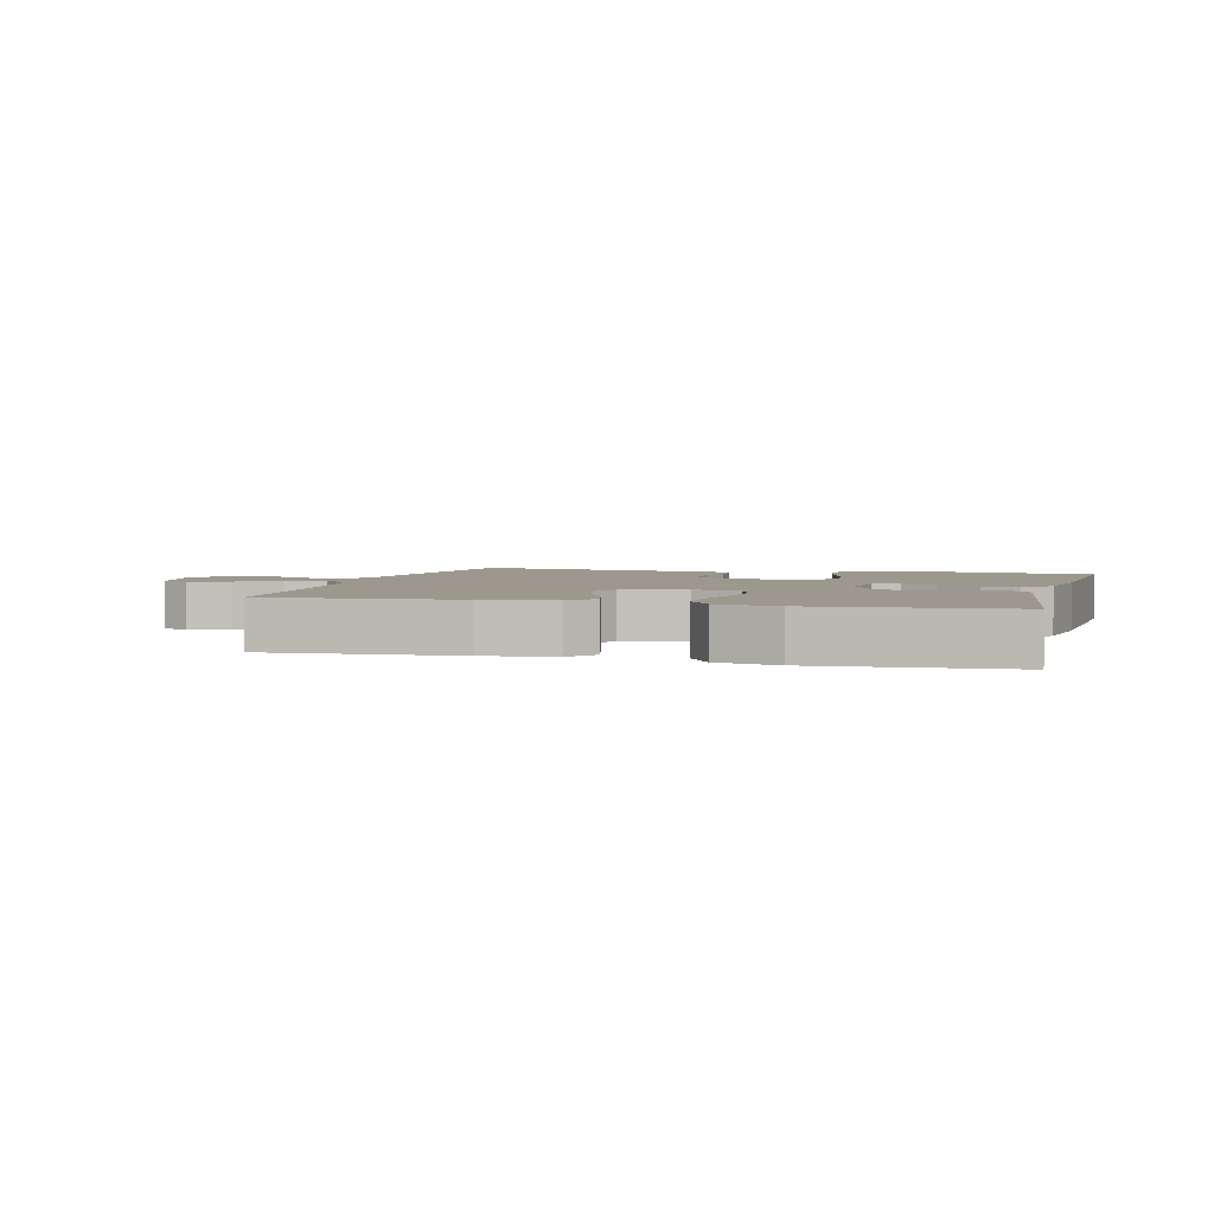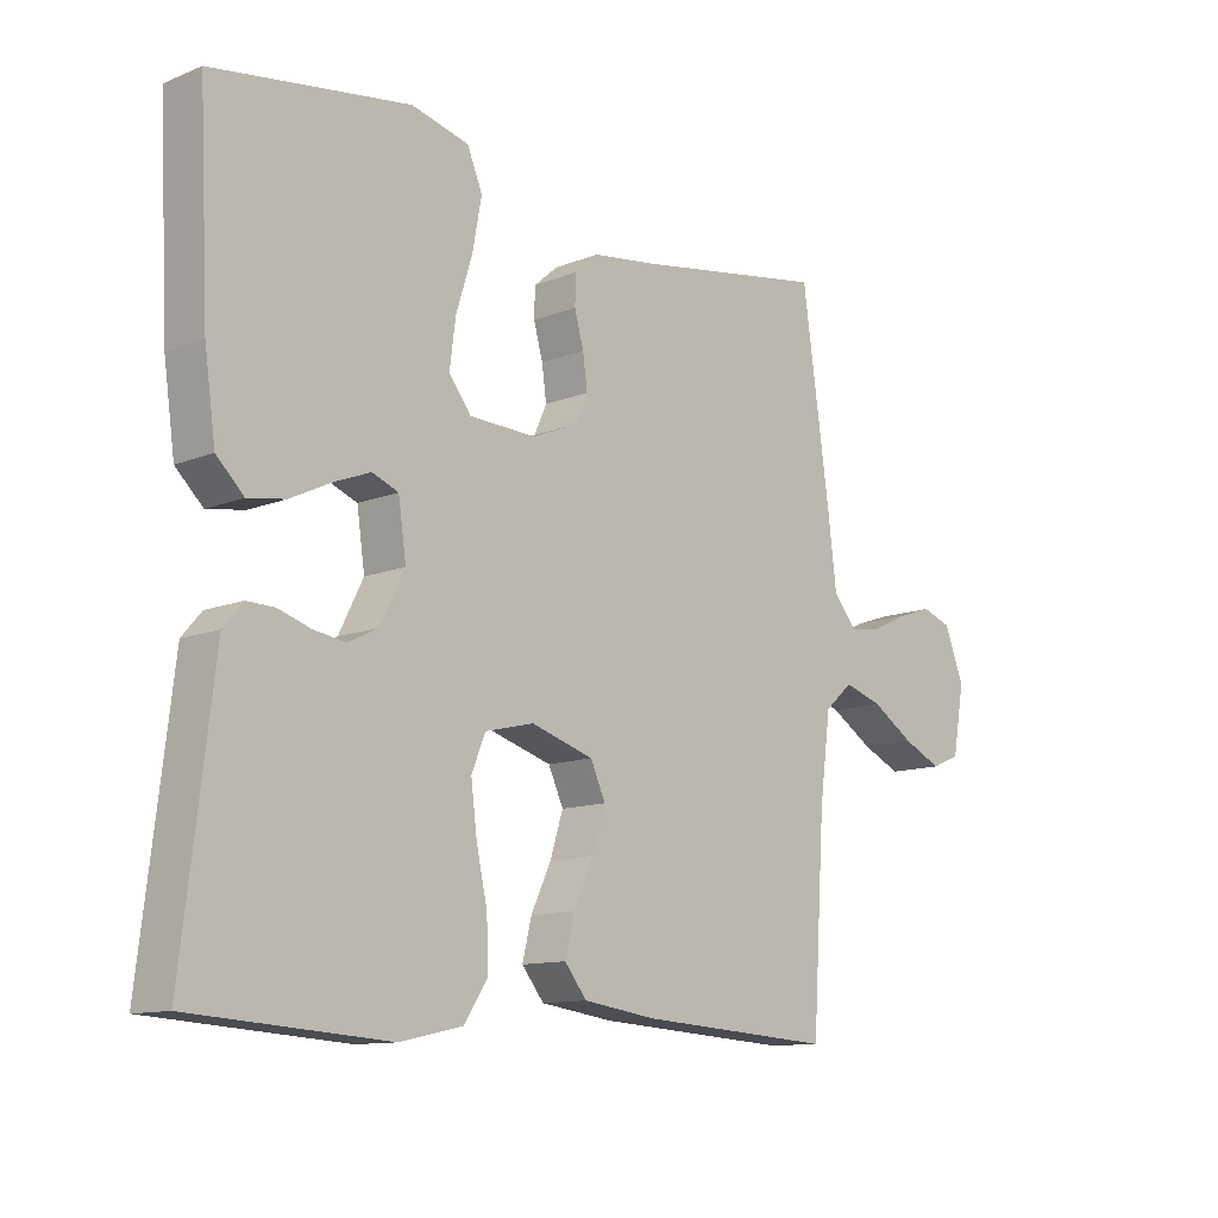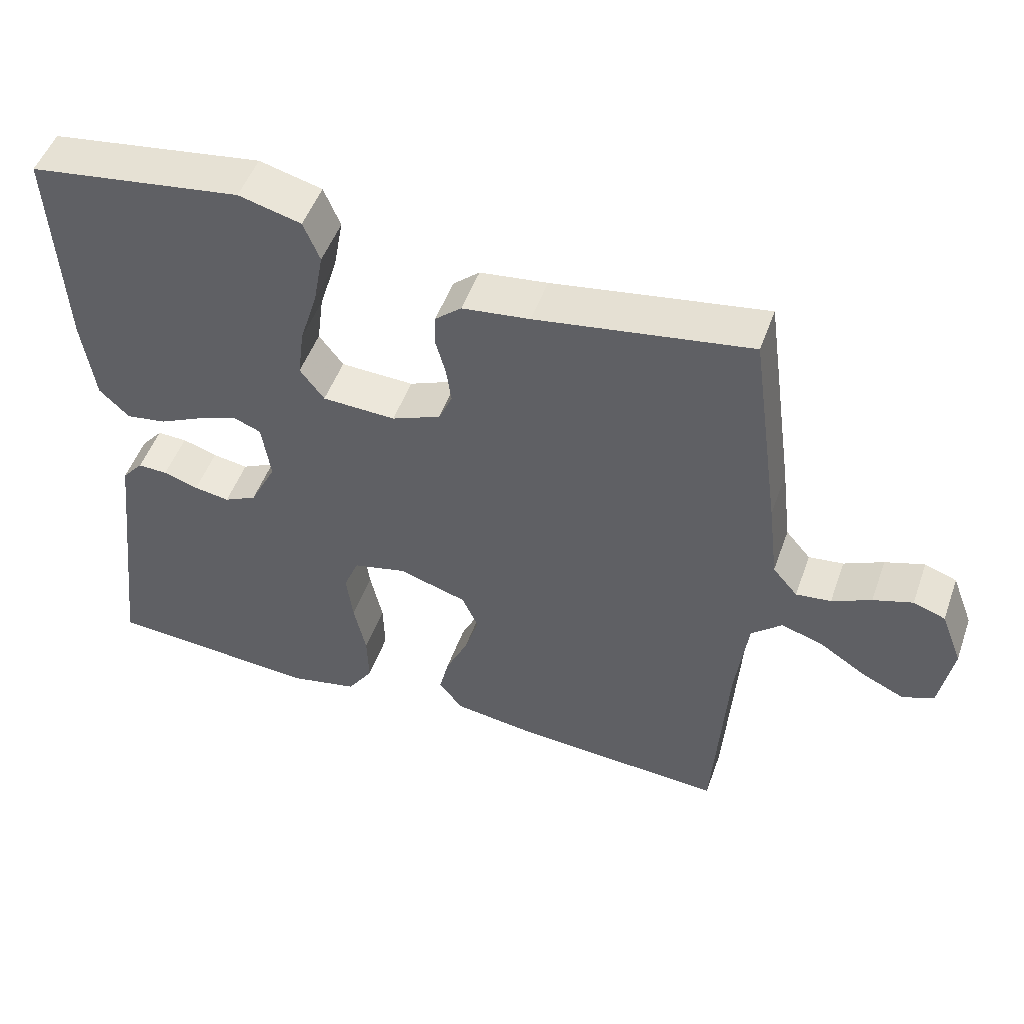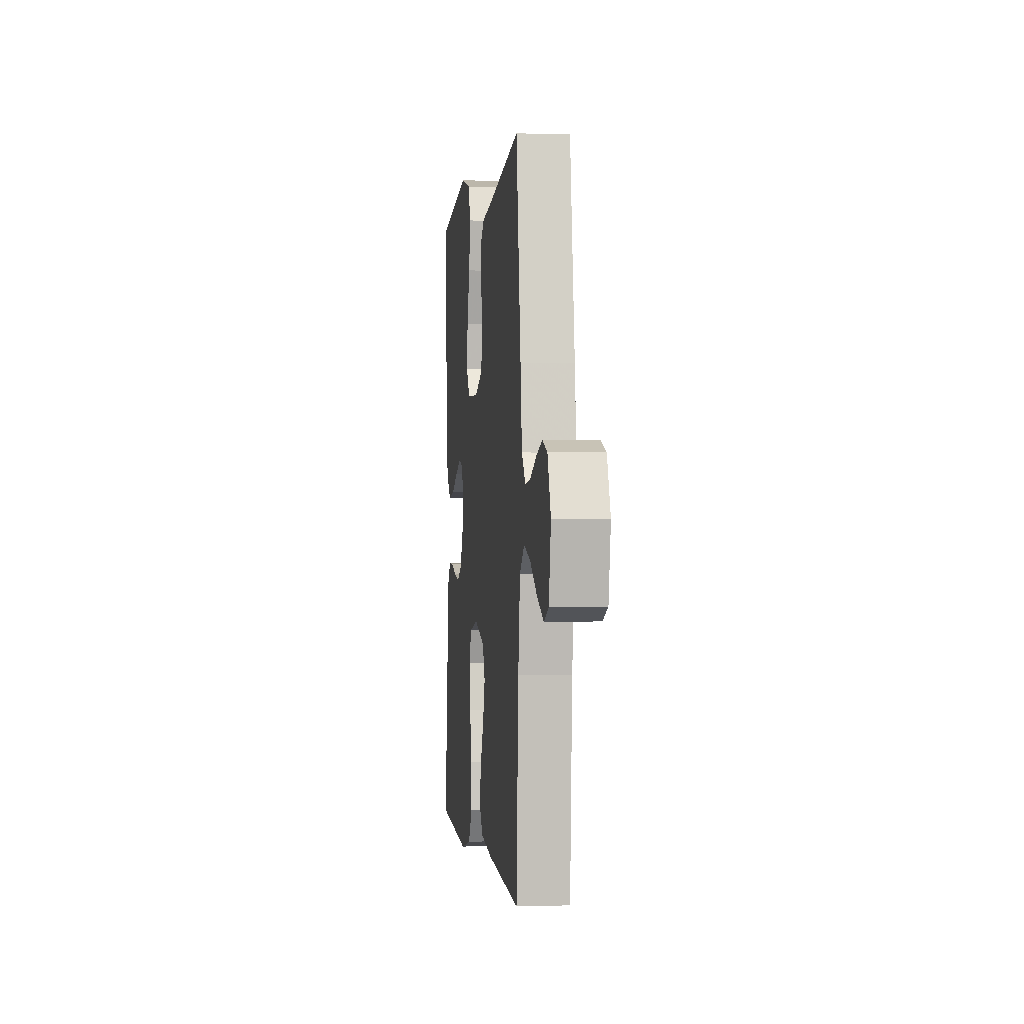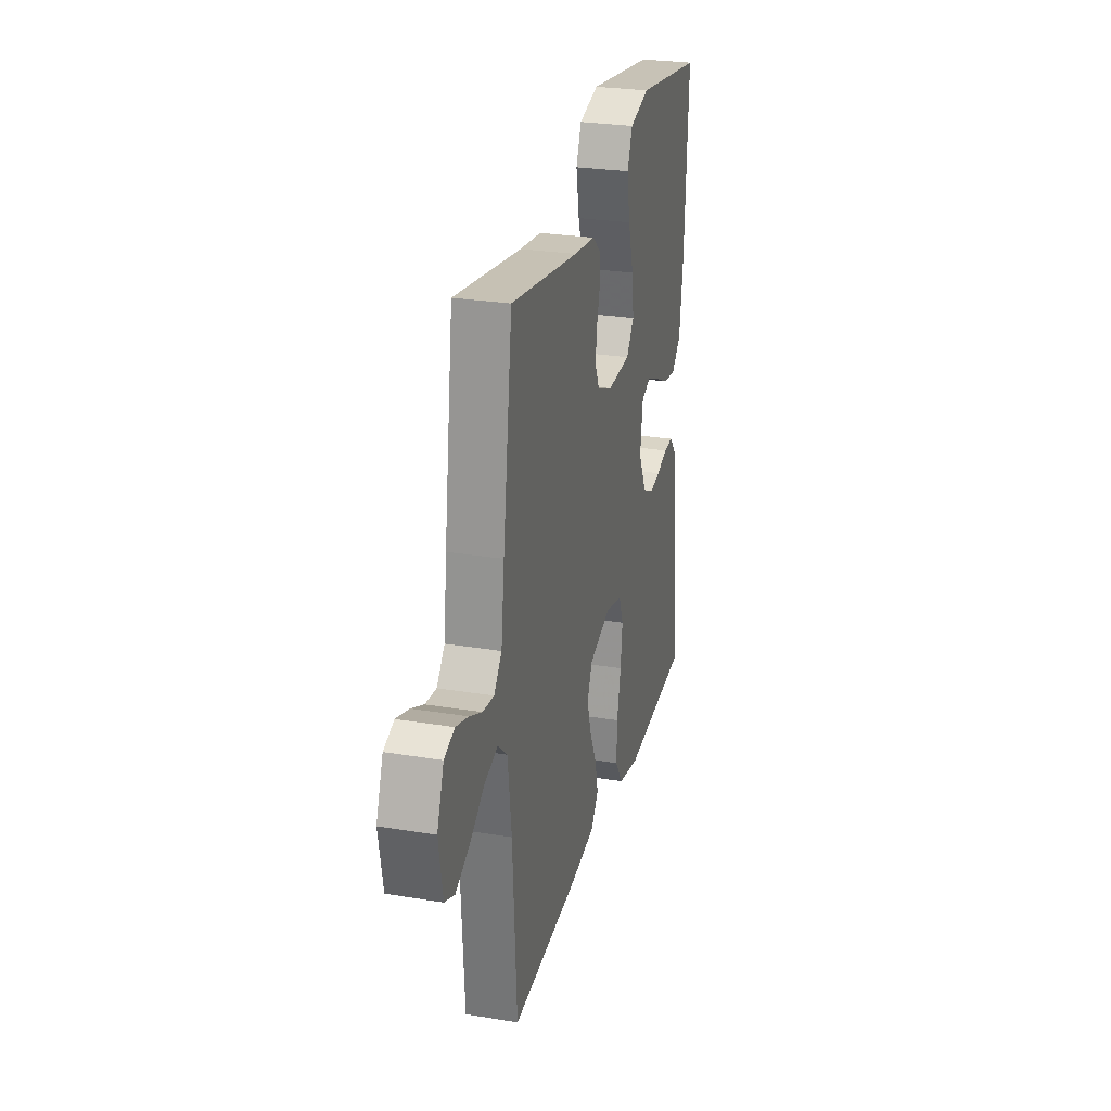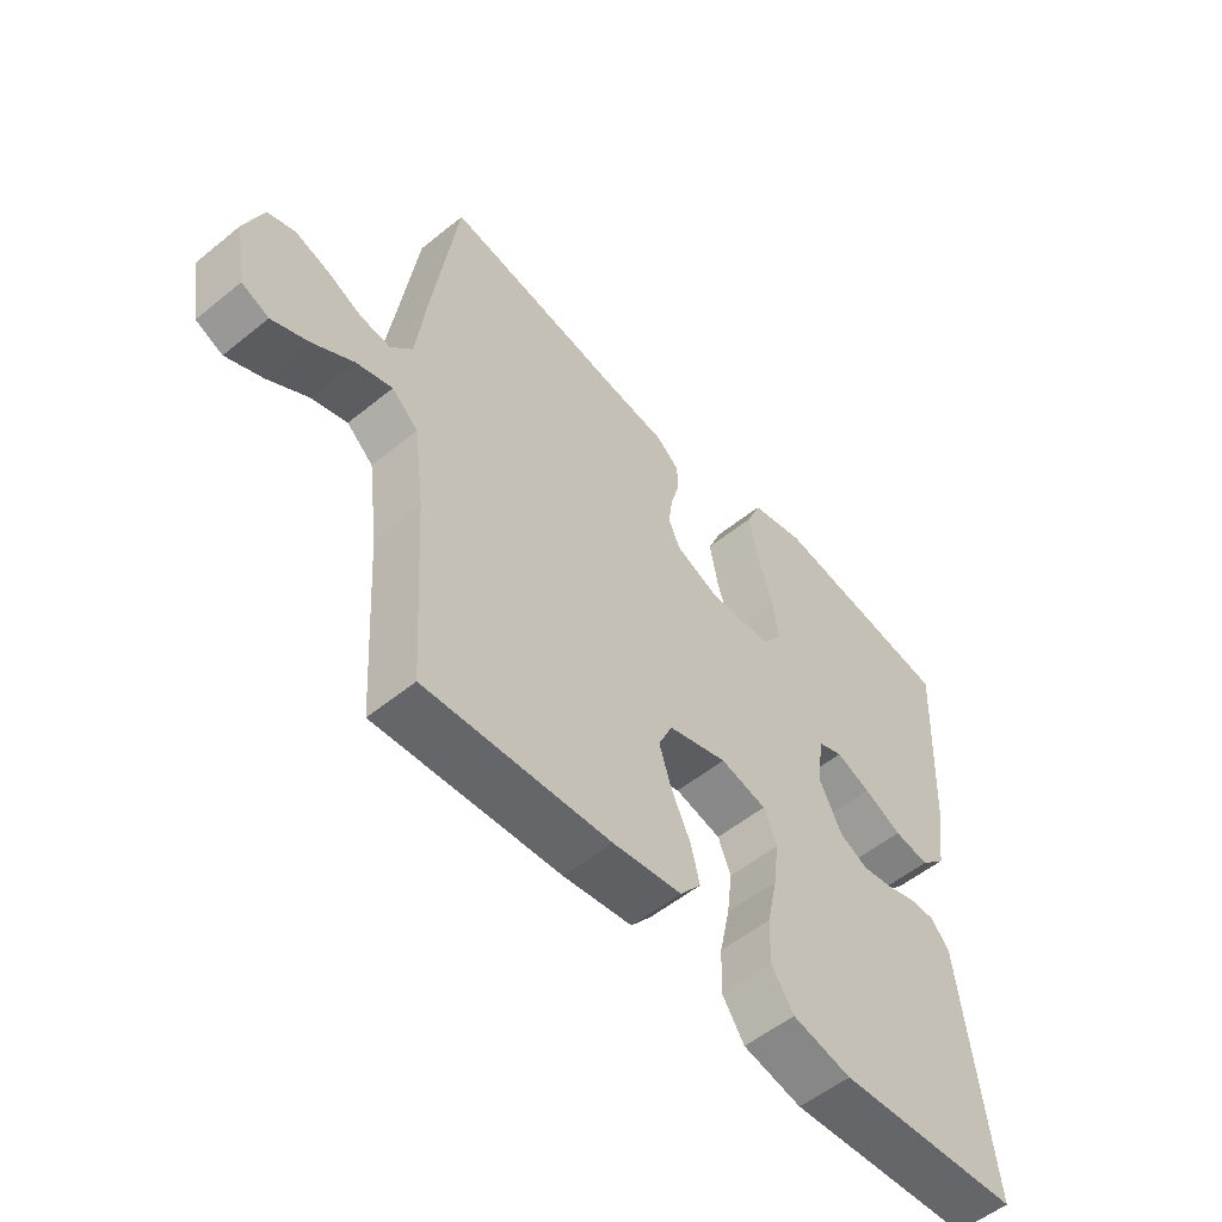
<metadata>
{"format":"obj","ext":"obj","renderer":"f3d","projection":"perspective","resolution":1024,"background":"white","views":[{"elev":3.2,"azim":-164.7,"up":"+Y"},{"elev":-11.7,"azim":-46.1,"up":"+Z"},{"elev":50.2,"azim":19.4,"up":"+Z"},{"elev":-0.3,"azim":83.1,"up":"+Z"},{"elev":27.1,"azim":104.3,"up":"+Z"},{"elev":-54.5,"azim":130.7,"up":"+Z"}]}
</metadata>
<code>
v -0.5 0.07 -0.5
v -0.464 0.07 -0.2
v -0.453 0.07 -0.107
v -0.423 0.07 -0.072
v -0.381 0.07 -0.073
v -0.332 0.07 -0.089
v -0.282 0.07 -0.097
v -0.236 0.07 -0.074
v -0.199 0.07 0
v -0.211 0.07 0.083
v -0.251 0.07 0.099
v -0.307 0.07 0.077
v -0.369 0.07 0.047
v -0.426 0.07 0.038
v -0.468 0.07 0.079
v -0.485 0.07 0.2
v -0.5 0.07 0.5
v -0.2 0.07 0.544
v -0.112 0.07 0.521
v -0.089 0.07 0.465
v -0.103 0.07 0.389
v -0.128 0.07 0.308
v -0.137 0.07 0.238
v -0.103 0.07 0.193
v 0 0.07 0.189
v 0.069 0.07 0.218
v 0.088 0.07 0.261
v 0.081 0.07 0.312
v 0.067 0.07 0.363
v 0.068 0.07 0.408
v 0.105 0.07 0.44
v 0.2 0.07 0.452
v 0.5 0.07 0.5
v 0.542 0.07 0.2
v 0.556 0.07 0.085
v 0.591 0.07 0.044
v 0.64 0.07 0.05
v 0.695 0.07 0.076
v 0.75 0.07 0.094
v 0.795 0.07 0.078
v 0.825 0.07 0
v 0.807 0.07 -0.102
v 0.763 0.07 -0.121
v 0.703 0.07 -0.093
v 0.638 0.07 -0.051
v 0.579 0.07 -0.032
v 0.536 0.07 -0.07
v 0.519 0.07 -0.2
v 0.5 0.07 -0.5
v 0.2 0.07 -0.48
v 0.088 0.07 -0.464
v 0.054 0.07 -0.421
v 0.068 0.07 -0.363
v 0.099 0.07 -0.297
v 0.119 0.07 -0.233
v 0.096 0.07 -0.182
v 0 0.07 -0.152
v -0.075 0.07 -0.17
v -0.096 0.07 -0.222
v -0.087 0.07 -0.294
v -0.07 0.07 -0.373
v -0.068 0.07 -0.446
v -0.104 0.07 -0.5
v -0.2 0.07 -0.521
v -0.5 0 -0.5
v -0.464 0 -0.2
v -0.453 0 -0.107
v -0.423 0 -0.072
v -0.381 0 -0.073
v -0.332 0 -0.089
v -0.282 0 -0.097
v -0.236 0 -0.074
v -0.199 0 0
v -0.211 0 0.083
v -0.251 0 0.099
v -0.307 0 0.077
v -0.369 0 0.047
v -0.426 0 0.038
v -0.468 0 0.079
v -0.485 0 0.2
v -0.5 0 0.5
v -0.2 0 0.544
v -0.112 0 0.521
v -0.089 0 0.465
v -0.103 0 0.389
v -0.128 0 0.308
v -0.137 0 0.238
v -0.103 0 0.193
v 0 0 0.189
v 0.069 0 0.218
v 0.088 0 0.261
v 0.081 0 0.312
v 0.067 0 0.363
v 0.068 0 0.408
v 0.105 0 0.44
v 0.2 0 0.452
v 0.5 0 0.5
v 0.542 0 0.2
v 0.556 0 0.085
v 0.591 0 0.044
v 0.64 0 0.05
v 0.695 0 0.076
v 0.75 0 0.094
v 0.795 0 0.078
v 0.825 0 0
v 0.807 0 -0.102
v 0.763 0 -0.121
v 0.703 0 -0.093
v 0.638 0 -0.051
v 0.579 0 -0.032
v 0.536 0 -0.07
v 0.519 0 -0.2
v 0.5 0 -0.5
v 0.2 0 -0.48
v 0.088 0 -0.464
v 0.054 0 -0.421
v 0.068 0 -0.363
v 0.099 0 -0.297
v 0.119 0 -0.233
v 0.096 0 -0.182
v 0 0 -0.152
v -0.075 0 -0.17
v -0.096 0 -0.222
v -0.087 0 -0.294
v -0.07 0 -0.373
v -0.068 0 -0.446
v -0.104 0 -0.5
v -0.2 0 -0.521
f 64 1 2
f 63 64 2
f 62 63 2
f 61 62 2
f 60 61 2
f 4 5 6
f 3 4 6
f 2 3 6
f 60 2 6
f 59 60 6
f 58 59 6 7
f 57 58 7 8
f 56 57 8 9
f 52 53 54
f 51 52 54
f 50 51 54
f 49 50 54
f 48 49 54
f 47 48 54 55
f 46 47 55 56
f 43 44 45
f 42 43 45
f 41 42 45
f 40 41 45
f 39 40 45
f 38 39 45
f 37 38 45
f 36 37 45 46
f 56 9 10
f 46 56 10
f 36 46 10
f 35 36 10
f 32 33 34 35
f 31 32 35
f 30 31 35
f 29 30 35
f 28 29 35
f 20 21 22
f 19 20 22
f 18 19 22
f 17 18 22
f 16 17 22
f 15 16 22
f 14 15 22
f 13 14 22
f 12 13 22
f 11 12 22 23
f 10 11 23 24
f 27 28 35
f 26 27 35
f 25 26 35 10
f 10 24 25
f 66 65 128
f 66 128 127
f 66 127 126
f 66 126 125
f 66 125 124
f 70 69 68
f 70 68 67
f 70 67 66
f 70 66 124
f 70 124 123
f 71 70 123 122
f 72 71 122 121
f 73 72 121 120
f 118 117 116
f 118 116 115
f 118 115 114
f 118 114 113
f 118 113 112
f 119 118 112 111
f 120 119 111 110
f 109 108 107
f 109 107 106
f 109 106 105
f 109 105 104
f 109 104 103
f 109 103 102
f 109 102 101
f 110 109 101 100
f 74 73 120
f 74 120 110
f 74 110 100
f 74 100 99
f 99 98 97 96
f 99 96 95
f 99 95 94
f 99 94 93
f 99 93 92
f 86 85 84
f 86 84 83
f 86 83 82
f 86 82 81
f 86 81 80
f 86 80 79
f 86 79 78
f 86 78 77
f 86 77 76
f 87 86 76 75
f 88 87 75 74
f 99 92 91
f 99 91 90
f 74 99 90 89
f 89 88 74
f 1 65 66 2
f 2 66 67 3
f 3 67 68 4
f 4 68 69 5
f 5 69 70 6
f 6 70 71 7
f 7 71 72 8
f 8 72 73 9
f 9 73 74 10
f 10 74 75 11
f 11 75 76 12
f 12 76 77 13
f 13 77 78 14
f 14 78 79 15
f 15 79 80 16
f 16 80 81 17
f 17 81 82 18
f 18 82 83 19
f 19 83 84 20
f 20 84 85 21
f 21 85 86 22
f 22 86 87 23
f 23 87 88 24
f 24 88 89 25
f 25 89 90 26
f 26 90 91 27
f 27 91 92 28
f 28 92 93 29
f 29 93 94 30
f 30 94 95 31
f 31 95 96 32
f 32 96 97 33
f 33 97 98 34
f 34 98 99 35
f 35 99 100 36
f 36 100 101 37
f 37 101 102 38
f 38 102 103 39
f 39 103 104 40
f 40 104 105 41
f 41 105 106 42
f 42 106 107 43
f 43 107 108 44
f 44 108 109 45
f 45 109 110 46
f 46 110 111 47
f 47 111 112 48
f 48 112 113 49
f 49 113 114 50
f 50 114 115 51
f 51 115 116 52
f 52 116 117 53
f 53 117 118 54
f 54 118 119 55
f 55 119 120 56
f 56 120 121 57
f 57 121 122 58
f 58 122 123 59
f 59 123 124 60
f 60 124 125 61
f 61 125 126 62
f 62 126 127 63
f 63 127 128 64
f 64 128 65 1

</code>
